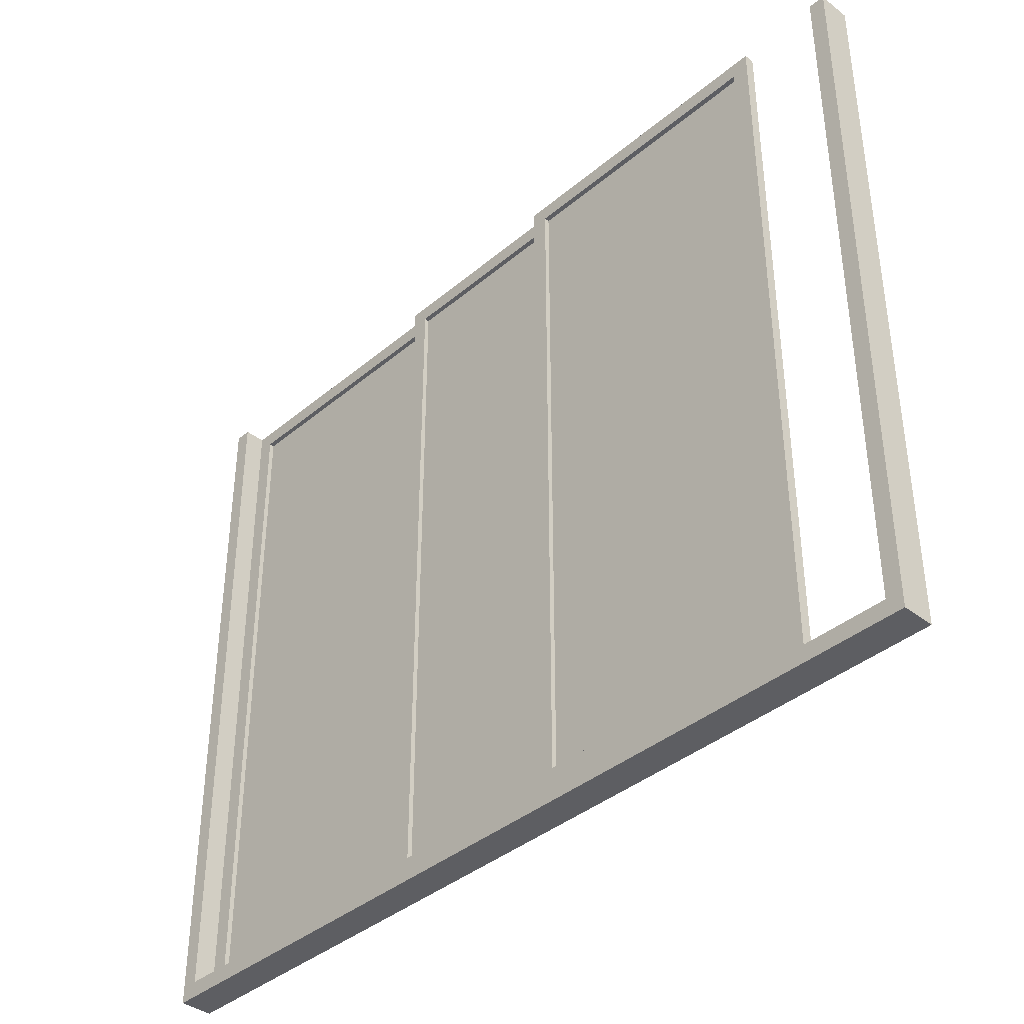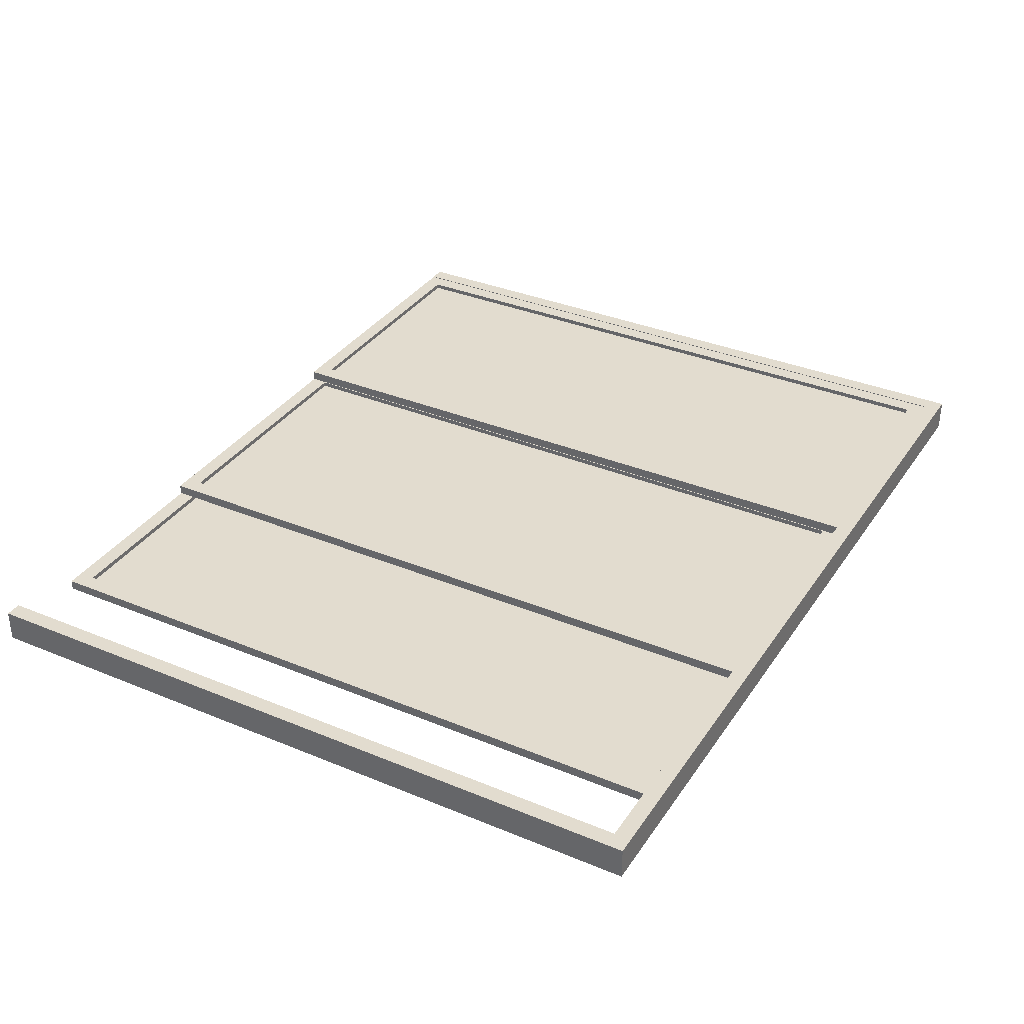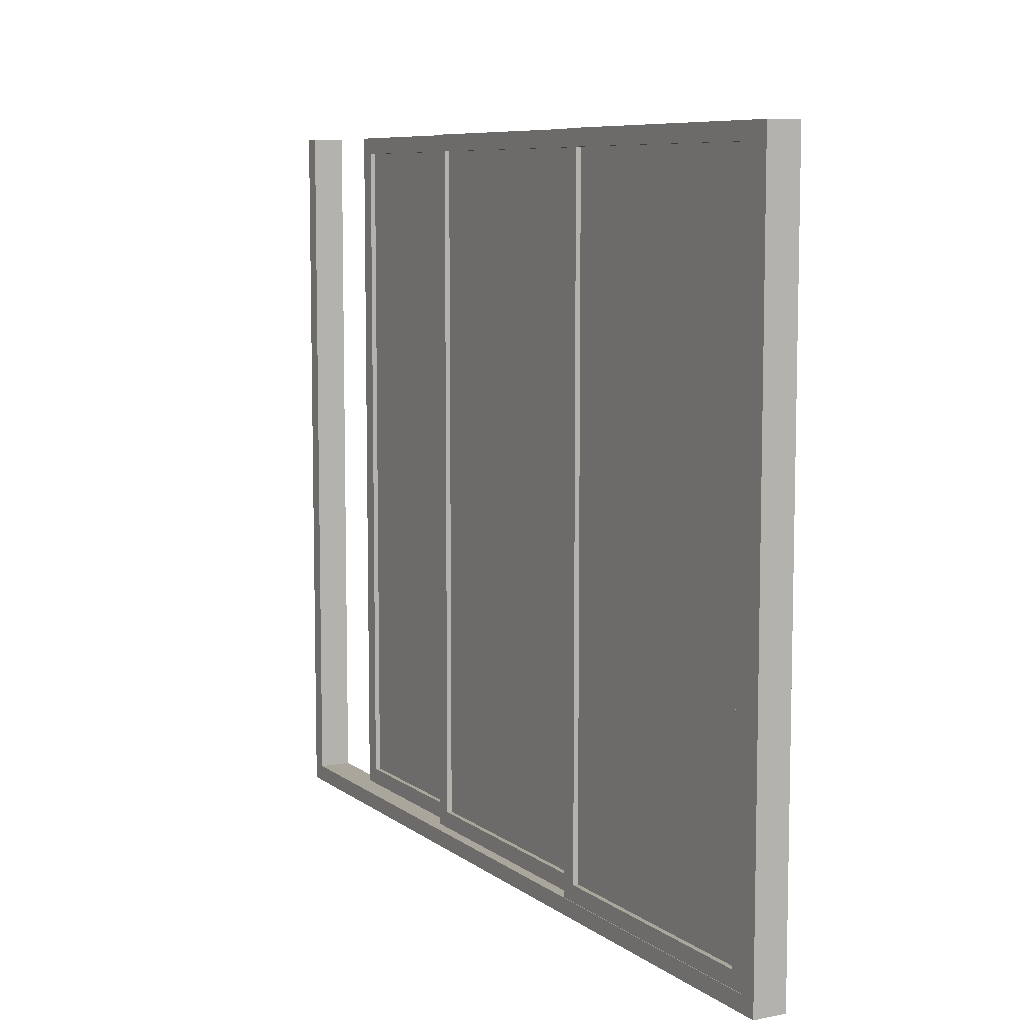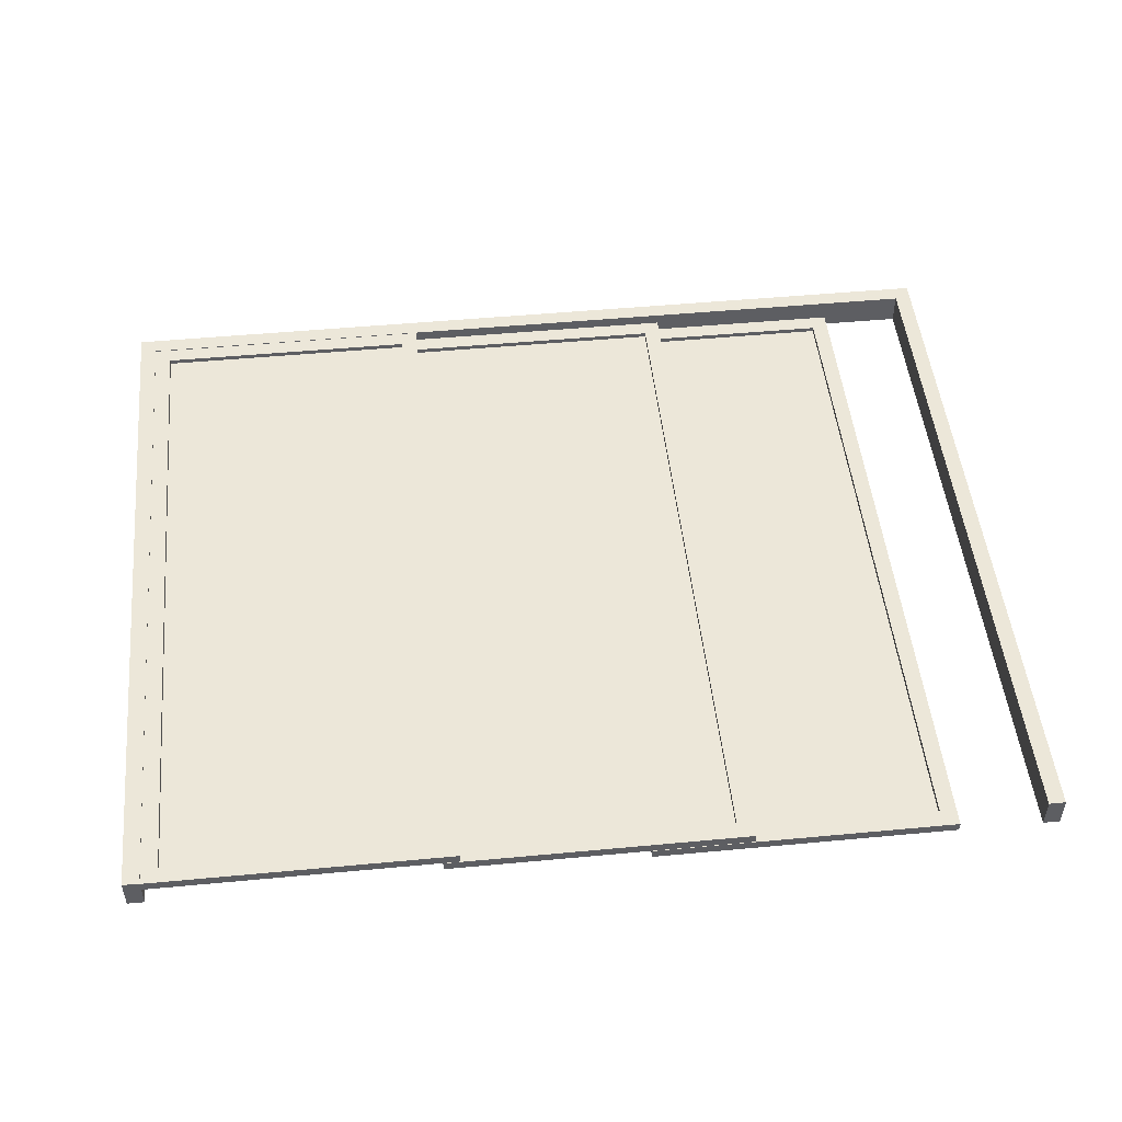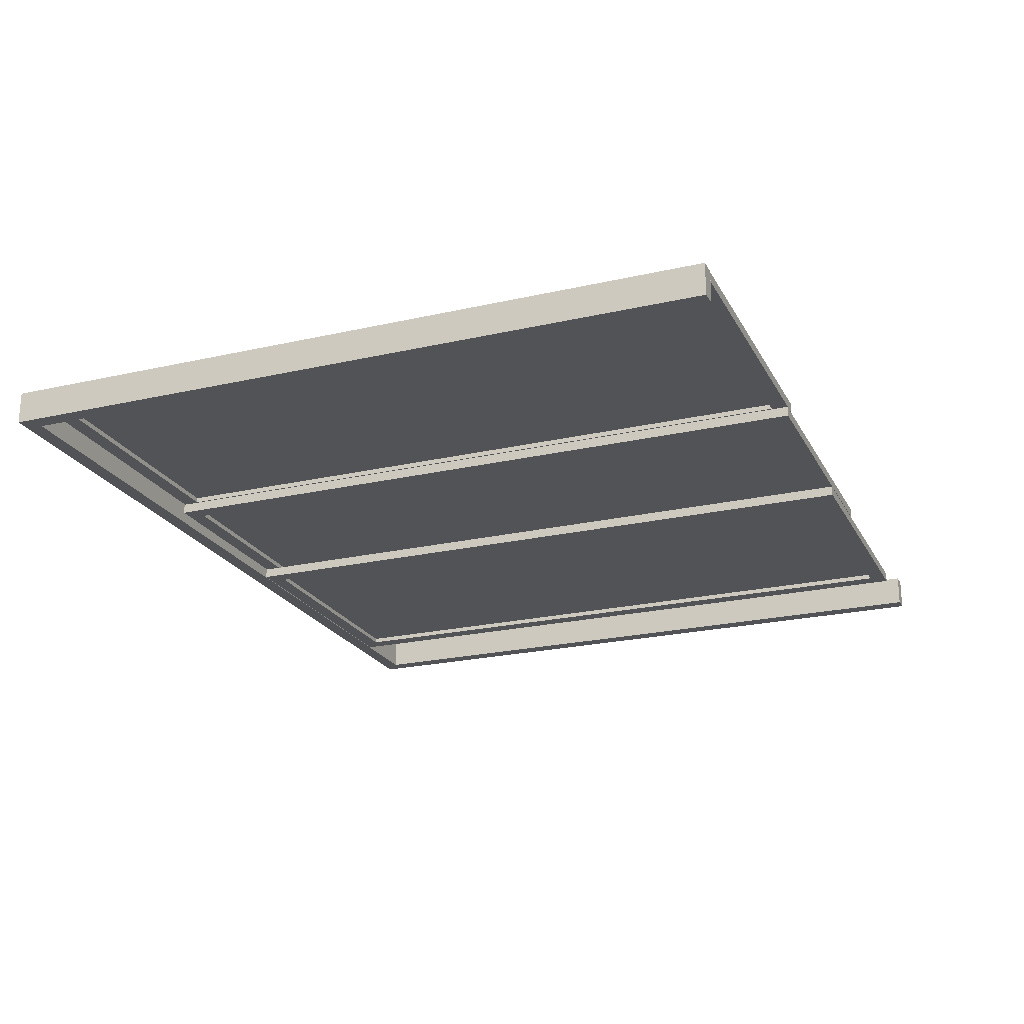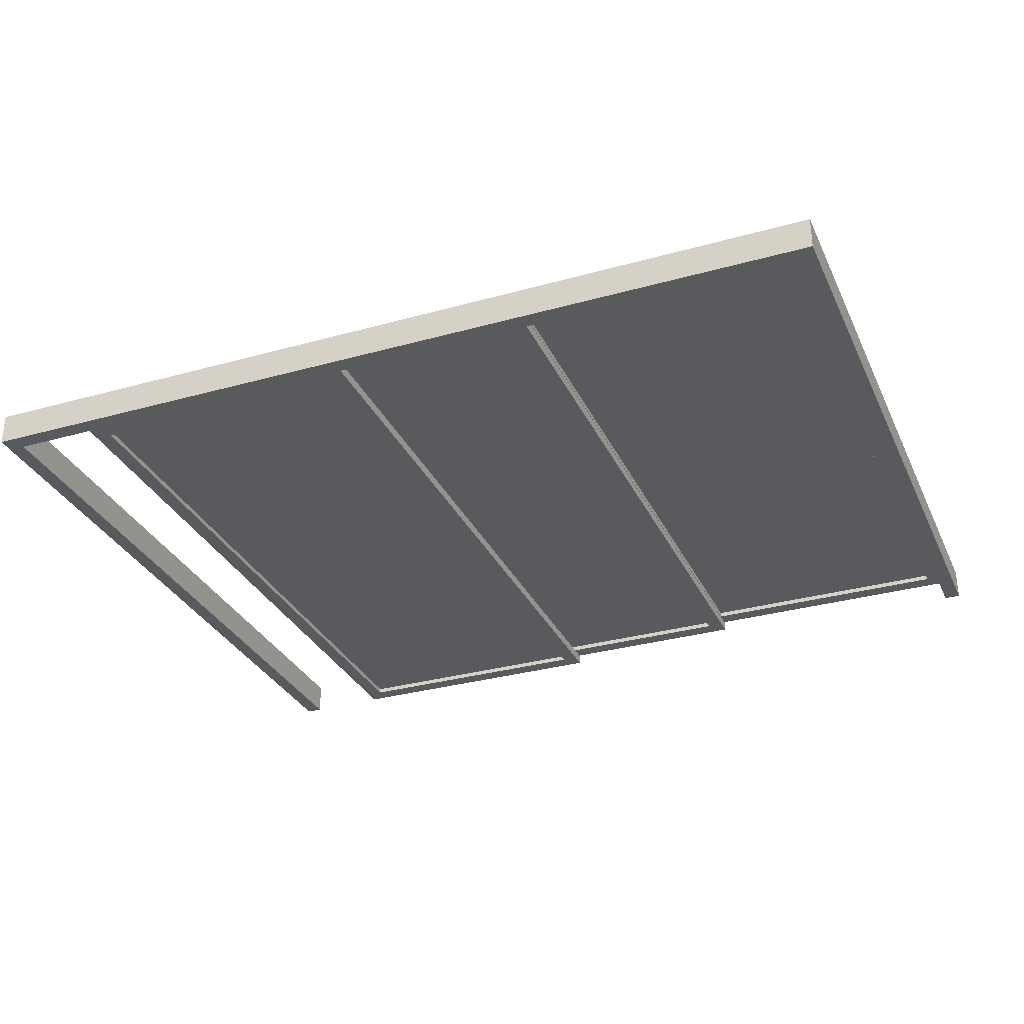
<metadata>
{"format":"obj","ext":"obj","renderer":"f3d","projection":"perspective","resolution":1024,"background":"white","views":[{"elev":-39.1,"azim":46.2,"up":"+Z"},{"elev":34.6,"azim":119.1,"up":"+Y"},{"elev":8.0,"azim":-118.3,"up":"+Z"},{"elev":49.6,"azim":-5.9,"up":"+Y"},{"elev":-22.3,"azim":-68.3,"up":"+Y"},{"elev":-31.2,"azim":-158.2,"up":"+Y"}]}
</metadata>
<code>
g Mesh1 Sliding_Panel_4_1 Model
v 35.43 -1.339 -0
v 37.4 -1.339 -1.968
v 35.43 -1.339 -84.65
f 1 2 3
v 70.87 -1.339 -0
f 2 1 4
v 35.43 -2.52 -0
f 5 4 1
v 70.87 -2.52 -0
f 4 5 6
v 37.4 -2.52 -1.968
f 5 7 6
v 37.4 -2.52 -82.68
f 7 5 8
v 35.43 -2.52 -84.65
f 9 8 5
v 70.87 -2.52 -84.65
f 8 9 10
f 3 10 9
v 70.87 -1.339 -84.65
f 10 3 11
v 37.4 -1.339 -82.68
f 3 12 11
f 12 3 2
v 37.4 -1.929 -82.68
f 2 13 12
v 37.4 -1.929 -1.968
f 13 2 14
v 68.9 -1.929 -1.968
f 2 15 14
v 68.9 -1.339 -1.968
f 15 2 16
f 2 4 16
v 68.9 -1.339 -82.68
f 16 4 17
f 11 17 4
f 11 12 17
f 13 17 12
v 68.9 -1.929 -82.68
f 17 13 18
f 8 18 13
v 68.9 -2.52 -82.68
f 18 8 19
f 8 10 19
v 68.9 -2.52 -1.968
f 19 10 20
f 6 20 10
f 6 7 20
f 14 20 7
f 20 14 15
f 15 13 14
f 13 15 18
f 18 20 15
f 20 18 19
f 15 17 18
f 17 15 16
f 14 8 13
f 8 14 7
f 10 4 6
f 4 10 11
f 5 3 9
f 3 5 1
g Mesh2 Sliding_Panel_4_2 Model
v 1.968 -0.07874 -0
v 3.937 -0.07874 -1.968
v 1.968 -0.07874 -84.65
f 21 22 23
v 37.4 -0.07874 -0
f 22 21 24
v 1.968 -1.26 -0
f 25 24 21
v 37.4 -1.26 -0
f 24 25 26
v 3.937 -1.26 -1.968
f 25 27 26
v 3.937 -1.26 -82.68
f 27 25 28
v 1.968 -1.26 -84.65
f 29 28 25
v 37.4 -1.26 -84.65
f 28 29 30
f 23 30 29
v 37.4 -0.07874 -84.65
f 30 23 31
v 3.937 -0.07874 -82.68
f 23 32 31
f 32 23 22
v 3.937 -0.6693 -82.68
f 22 33 32
v 3.937 -0.6693 -1.968
f 33 22 34
v 35.43 -0.6693 -1.968
f 22 35 34
v 35.43 -0.07874 -1.968
f 35 22 36
f 22 24 36
v 35.43 -0.07874 -82.68
f 36 24 37
f 31 37 24
f 31 32 37
f 33 37 32
v 35.43 -0.6693 -82.68
f 37 33 38
f 28 38 33
v 35.43 -1.26 -82.68
f 38 28 39
f 28 30 39
v 35.43 -1.26 -1.968
f 39 30 40
f 26 40 30
f 26 27 40
f 34 40 27
f 40 34 35
f 35 33 34
f 33 35 38
f 38 40 35
f 40 38 39
f 35 37 38
f 37 35 36
f 34 28 33
f 28 34 27
f 30 24 26
f 24 30 31
f 25 23 29
f 23 25 21
g Mesh3 Sliding_Panel_4_3 Model
v 59.06 -2.598 -0
v 61.02 -2.598 -1.968
v 59.06 -2.598 -84.65
f 41 42 43
v 94.49 -2.598 -0
f 42 41 44
v 59.06 -3.78 -0
f 45 44 41
v 94.49 -3.78 -0
f 44 45 46
v 61.02 -3.78 -1.968
f 45 47 46
v 61.02 -3.78 -82.68
f 47 45 48
v 59.06 -3.78 -84.65
f 49 48 45
v 94.49 -3.78 -84.65
f 48 49 50
f 43 50 49
v 94.49 -2.598 -84.65
f 50 43 51
v 61.02 -2.598 -82.68
f 43 52 51
f 52 43 42
v 61.02 -3.189 -82.68
f 42 53 52
v 61.02 -3.189 -1.968
f 53 42 54
v 92.52 -3.189 -1.968
f 42 55 54
v 92.52 -2.598 -1.968
f 55 42 56
f 42 44 56
v 92.52 -2.598 -82.68
f 56 44 57
f 51 57 44
f 51 52 57
f 53 57 52
v 92.52 -3.189 -82.68
f 57 53 58
f 48 58 53
v 92.52 -3.78 -82.68
f 58 48 59
f 48 50 59
v 92.52 -3.78 -1.968
f 59 50 60
f 46 60 50
f 46 47 60
f 54 60 47
f 60 54 55
f 55 53 54
f 53 55 58
f 58 60 55
f 60 58 59
f 55 57 58
f 57 55 56
f 54 48 53
f 48 54 47
f 50 44 46
f 44 50 51
f 45 43 49
f 43 45 41
g Mesh4 Jamb_4_1 Model
v 106.3 0 -86.61
v 0 -3.858 -86.61
v 106.3 -3.858 -86.61
f 61 62 63
v 0 0 -86.61
f 62 61 64
v 1.968 0 -84.65
f 64 65 61
v 1.968 0 -0
f 64 66 65
v 0 0 -0
f 66 64 67
f 67 62 64
v 0 -3.858 -0
f 62 67 68
v 1.968 -3.858 -0
f 67 69 68
f 69 67 66
f 65 69 66
v 1.968 -3.858 -84.65
f 69 65 70
v 104.3 0 -84.65
f 70 71 65
v 104.3 -3.858 -84.65
f 71 70 72
f 70 63 72
f 70 62 63
f 62 70 68
f 69 68 70
v 104.3 -3.858 -0
f 72 63 73
v 106.3 -3.858 -0
f 73 63 74
v 106.3 0 -0
f 63 75 74
f 75 63 61
f 61 71 75
v 37.4 0 -84.65
f 61 76 71
f 61 65 76
f 65 71 76
v 104.3 0 -0
f 75 71 77
f 71 73 77
f 73 71 72
f 73 75 77
f 75 73 74

</code>
